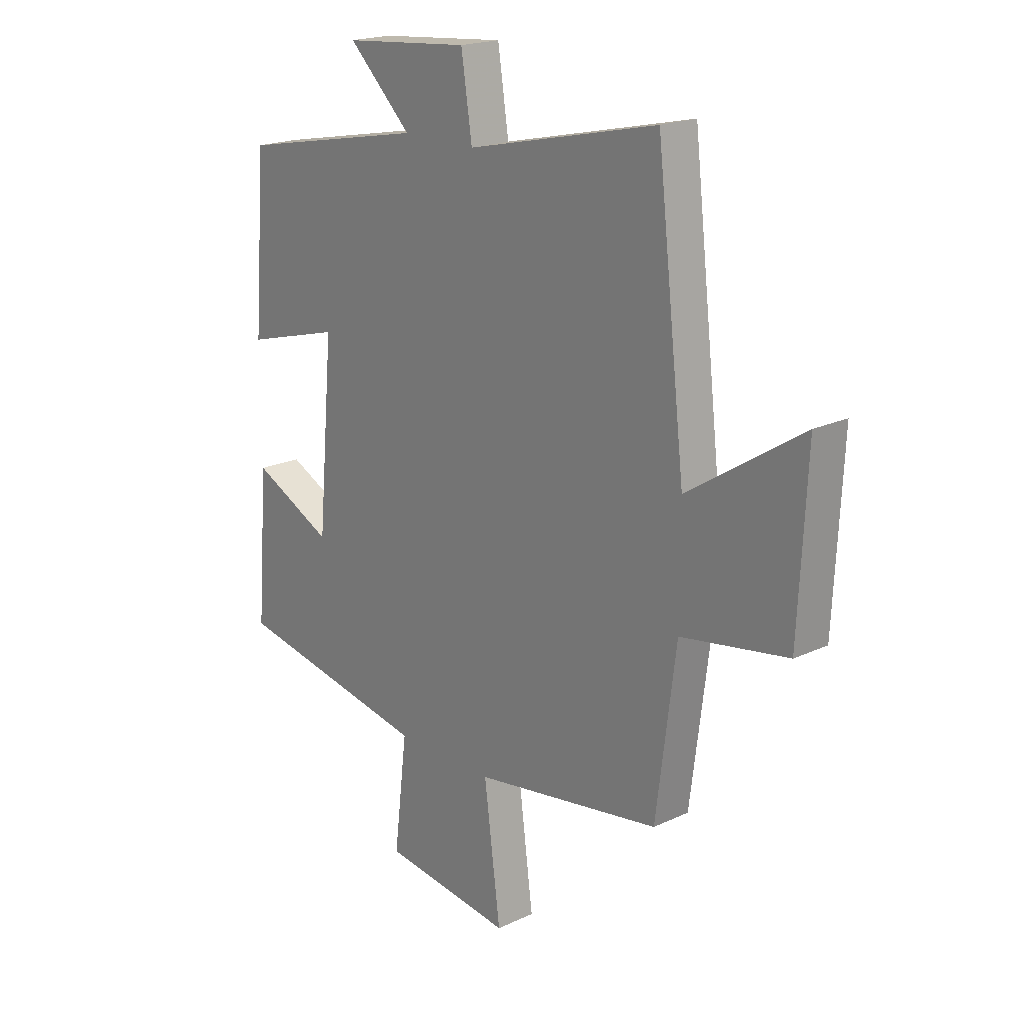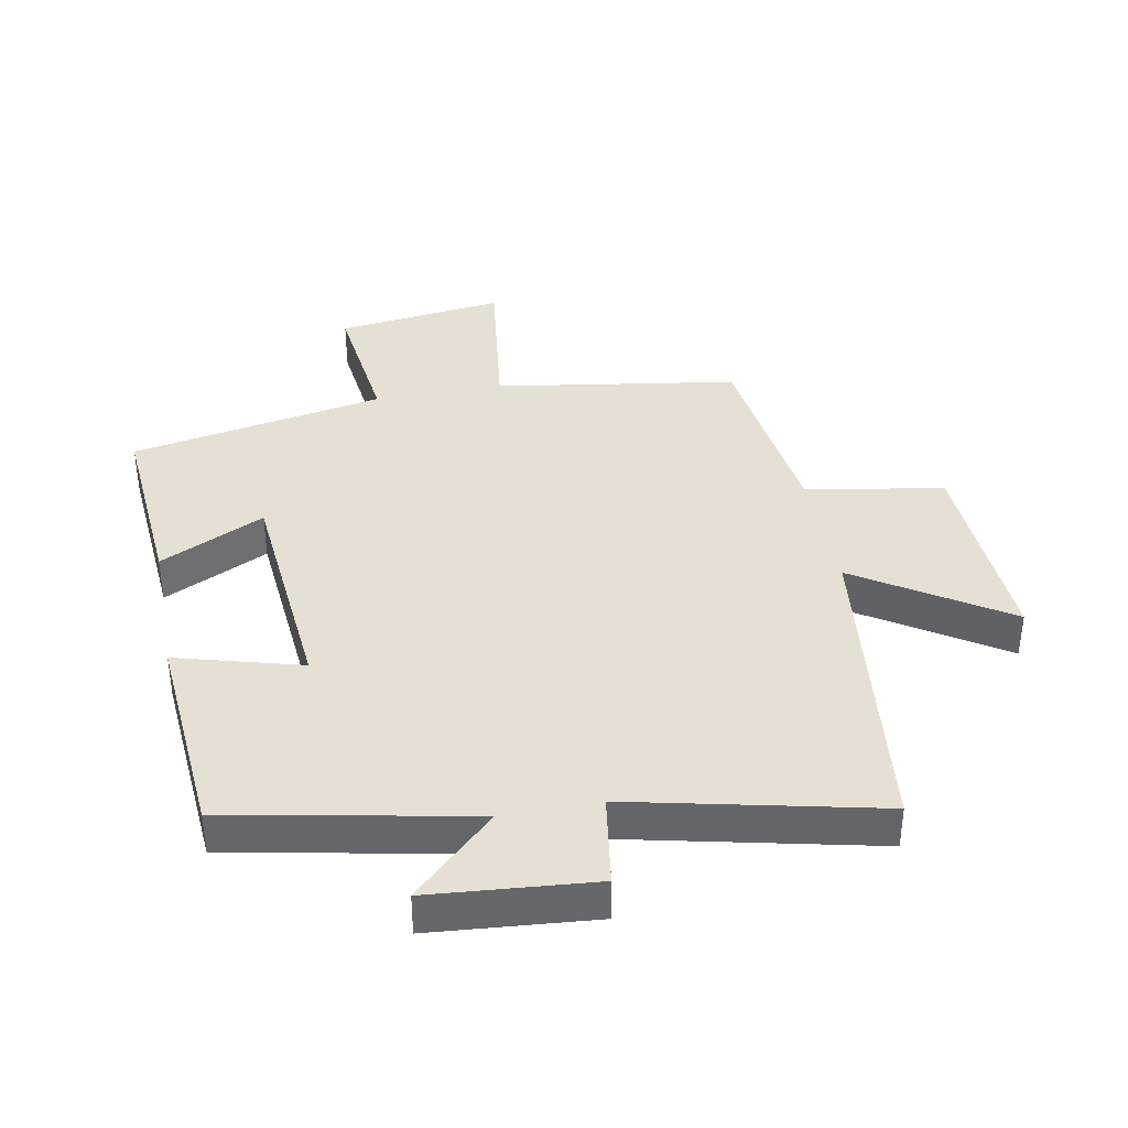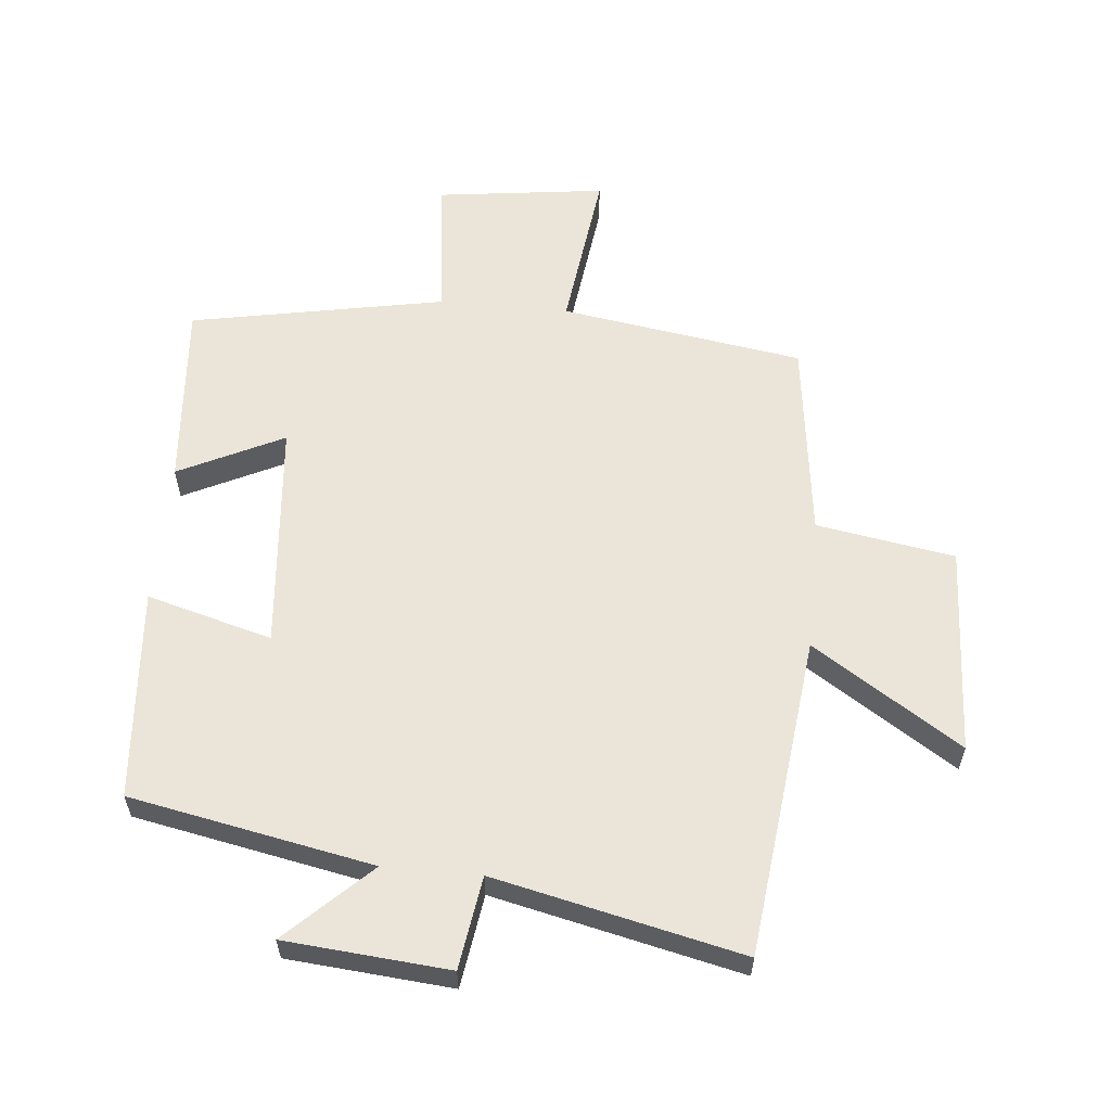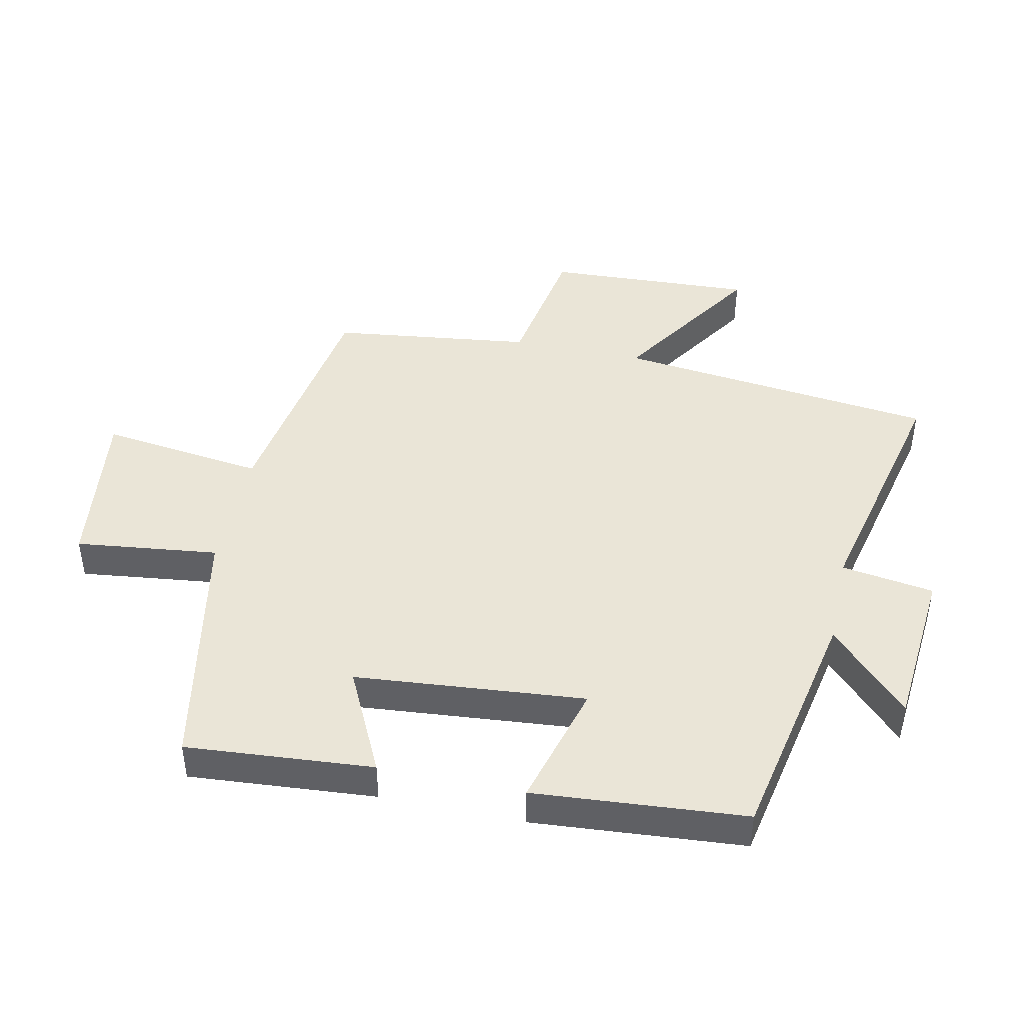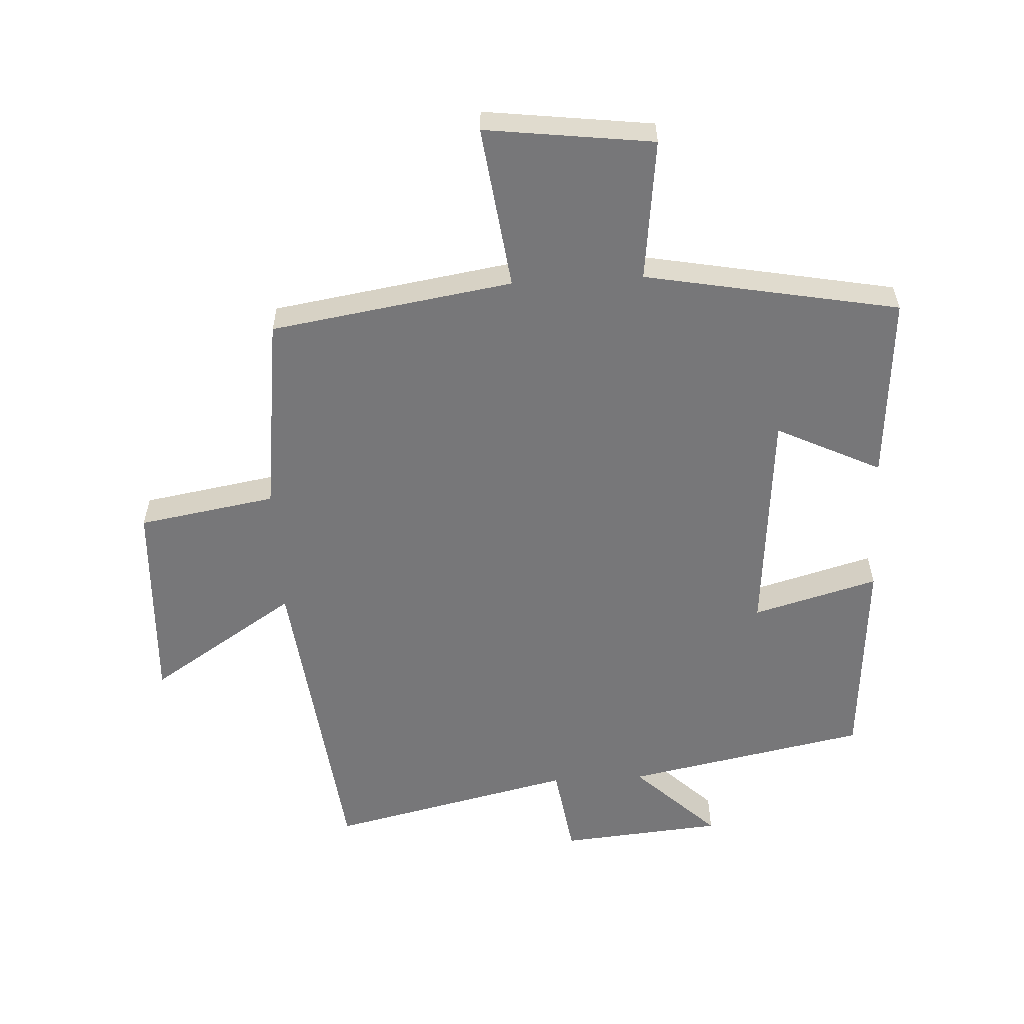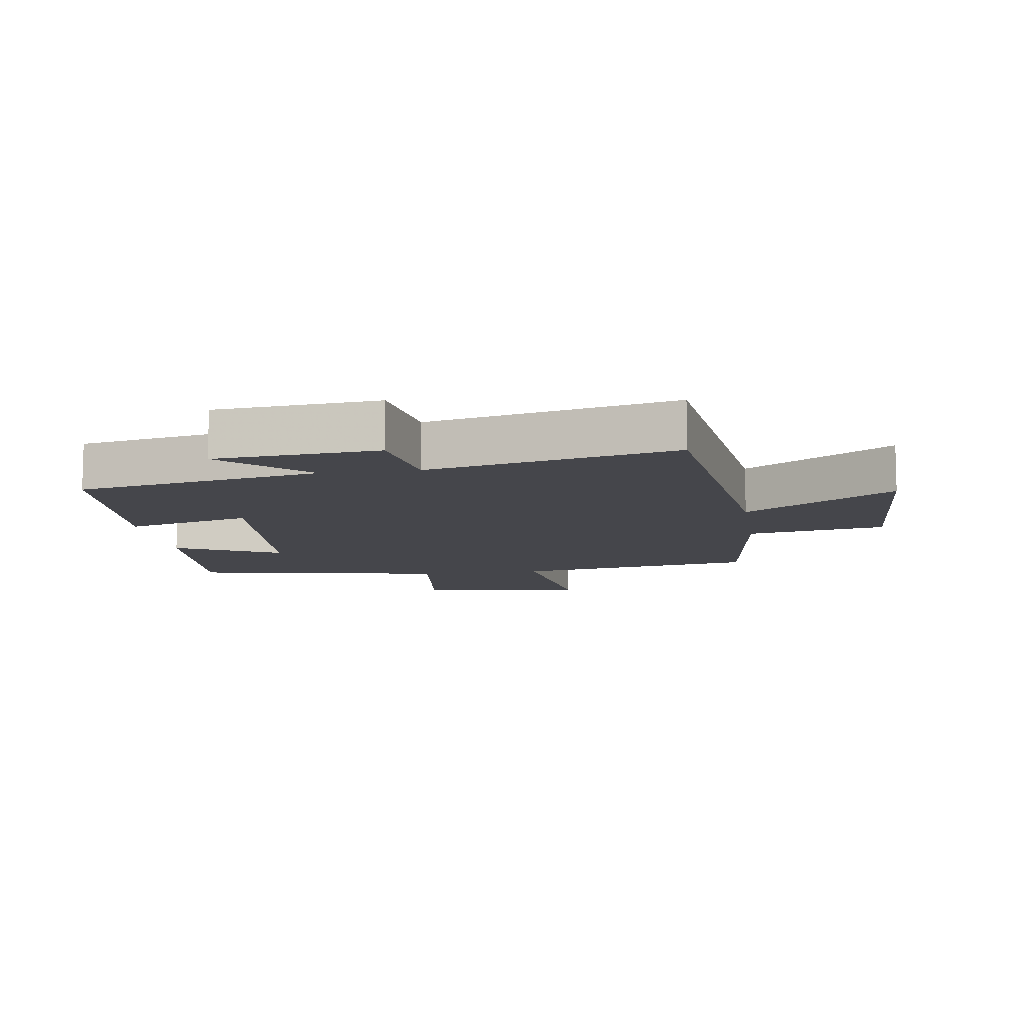
<metadata>
{"format":"obj","ext":"obj","renderer":"f3d","projection":"perspective","resolution":1024,"background":"white","views":[{"elev":19.7,"azim":48.9,"up":"+Z"},{"elev":38.2,"azim":-10.7,"up":"+Y"},{"elev":58.9,"azim":5.4,"up":"+Y"},{"elev":44.3,"azim":-77.9,"up":"+Y"},{"elev":-57.2,"azim":-176.8,"up":"+Y"},{"elev":-10.0,"azim":8.5,"up":"+Y"}]}
</metadata>
<code>
v 0.46 0.07 -0.441
v 0.08 0.07 -0.5
v 0.113 0.07 -0.757
v -0.151 0.07 -0.723
v -0.124 0.07 -0.5
v -0.523 0.07 -0.424
v -0.5 0.07 -0.131
v -0.336 0.07 -0.211
v -0.304 0.07 0.149
v -0.5 0.07 0.095
v -0.474 0.07 0.426
v -0.094 0.07 0.5
v -0.222 0.07 0.623
v 0.034 0.07 0.645
v 0.056 0.07 0.5
v 0.442 0.07 0.587
v 0.5 0.07 0.085
v 0.732 0.07 0.235
v 0.716 0.07 -0.091
v 0.5 0.07 -0.127
v 0.46 0 -0.441
v 0.08 0 -0.5
v 0.113 0 -0.757
v -0.151 0 -0.723
v -0.124 0 -0.5
v -0.523 0 -0.424
v -0.5 0 -0.131
v -0.336 0 -0.211
v -0.304 0 0.149
v -0.5 0 0.095
v -0.474 0 0.426
v -0.094 0 0.5
v -0.222 0 0.623
v 0.034 0 0.645
v 0.056 0 0.5
v 0.442 0 0.587
v 0.5 0 0.085
v 0.732 0 0.235
v 0.716 0 -0.091
v 0.5 0 -0.127
f 17 18 19 20
f 15 16 17 20
f 15 20 1 2
f 12 13 14 15
f 12 15 2
f 9 10 11 12
f 8 9 12 2
f 5 6 7 8
f 5 8 2 3
f 3 4 5
f 40 39 38 37
f 40 37 36 35
f 22 21 40 35
f 35 34 33 32
f 22 35 32
f 32 31 30 29
f 22 32 29 28
f 28 27 26 25
f 23 22 28 25
f 25 24 23
f 1 21 22 2
f 2 22 23 3
f 3 23 24 4
f 4 24 25 5
f 5 25 26 6
f 6 26 27 7
f 7 27 28 8
f 8 28 29 9
f 9 29 30 10
f 10 30 31 11
f 11 31 32 12
f 12 32 33 13
f 13 33 34 14
f 14 34 35 15
f 15 35 36 16
f 16 36 37 17
f 17 37 38 18
f 18 38 39 19
f 19 39 40 20
f 20 40 21 1

</code>
